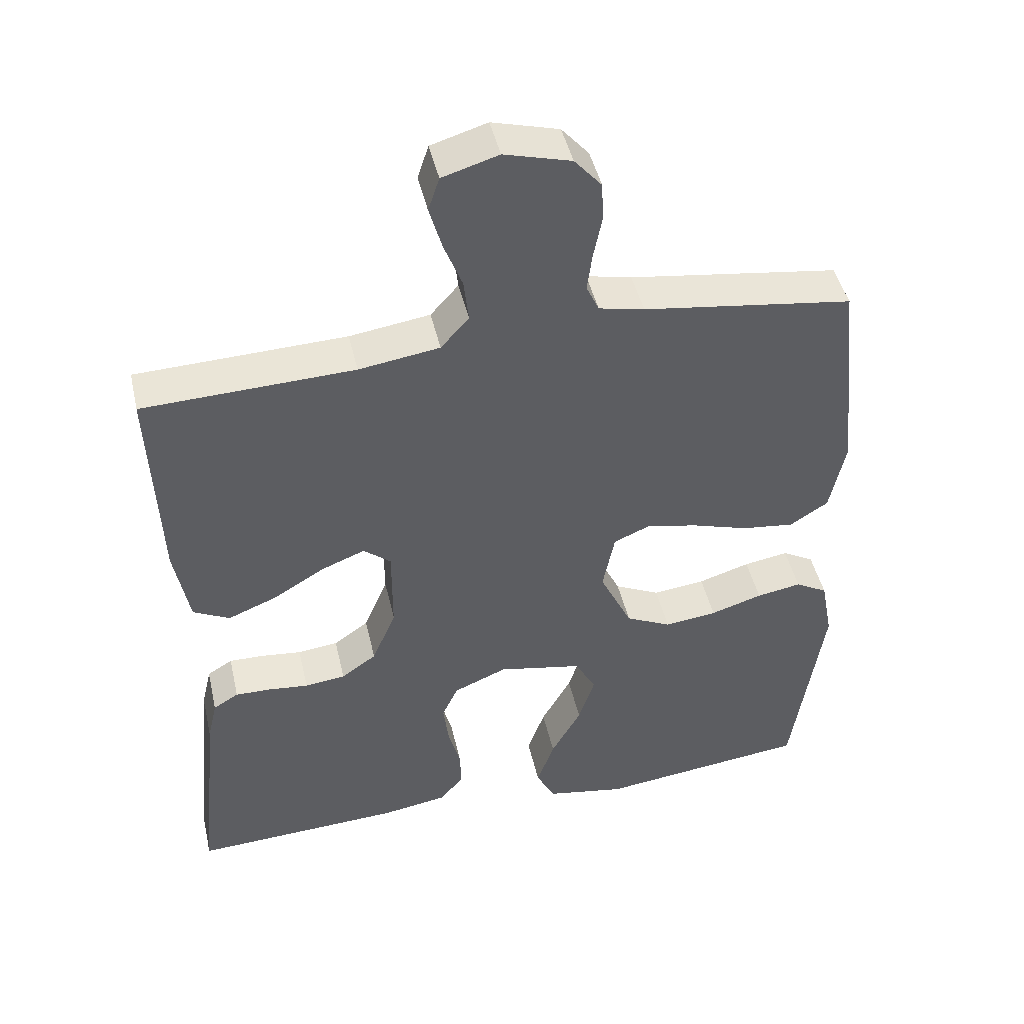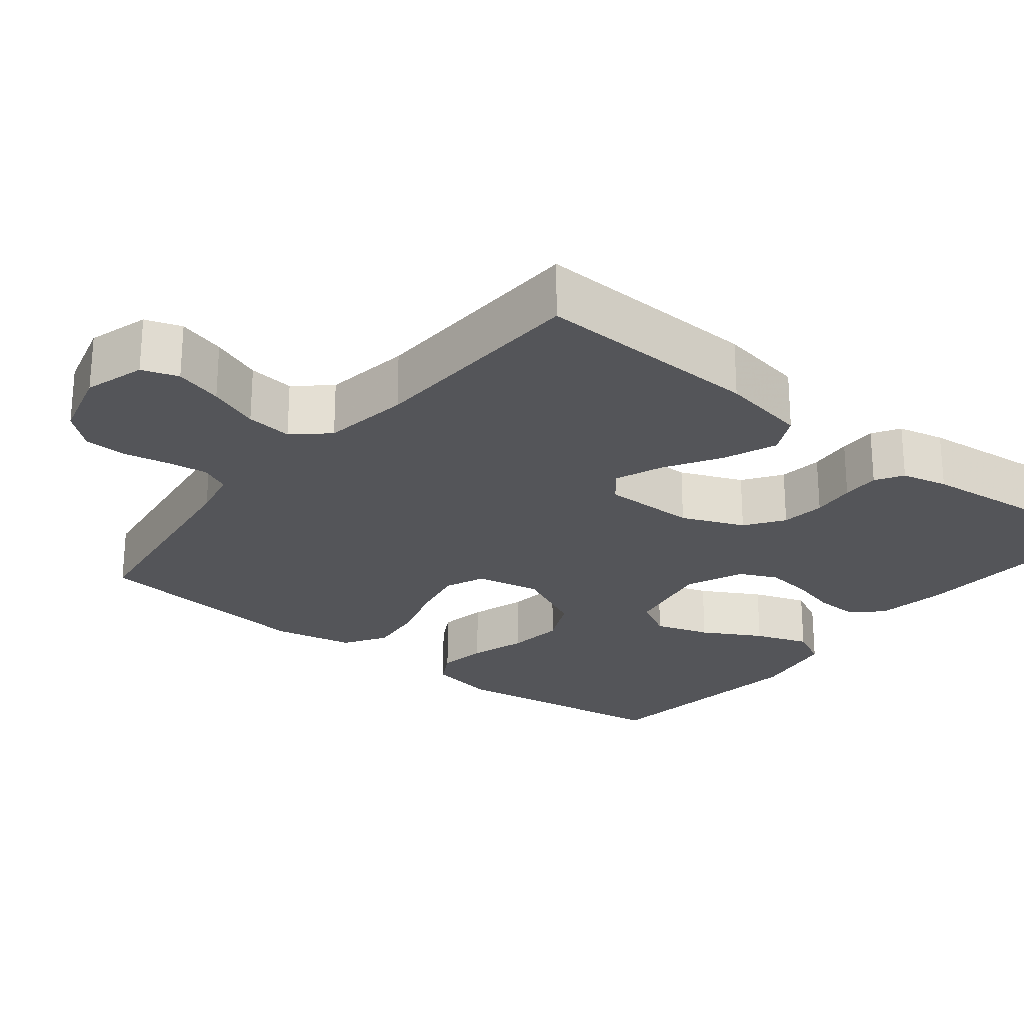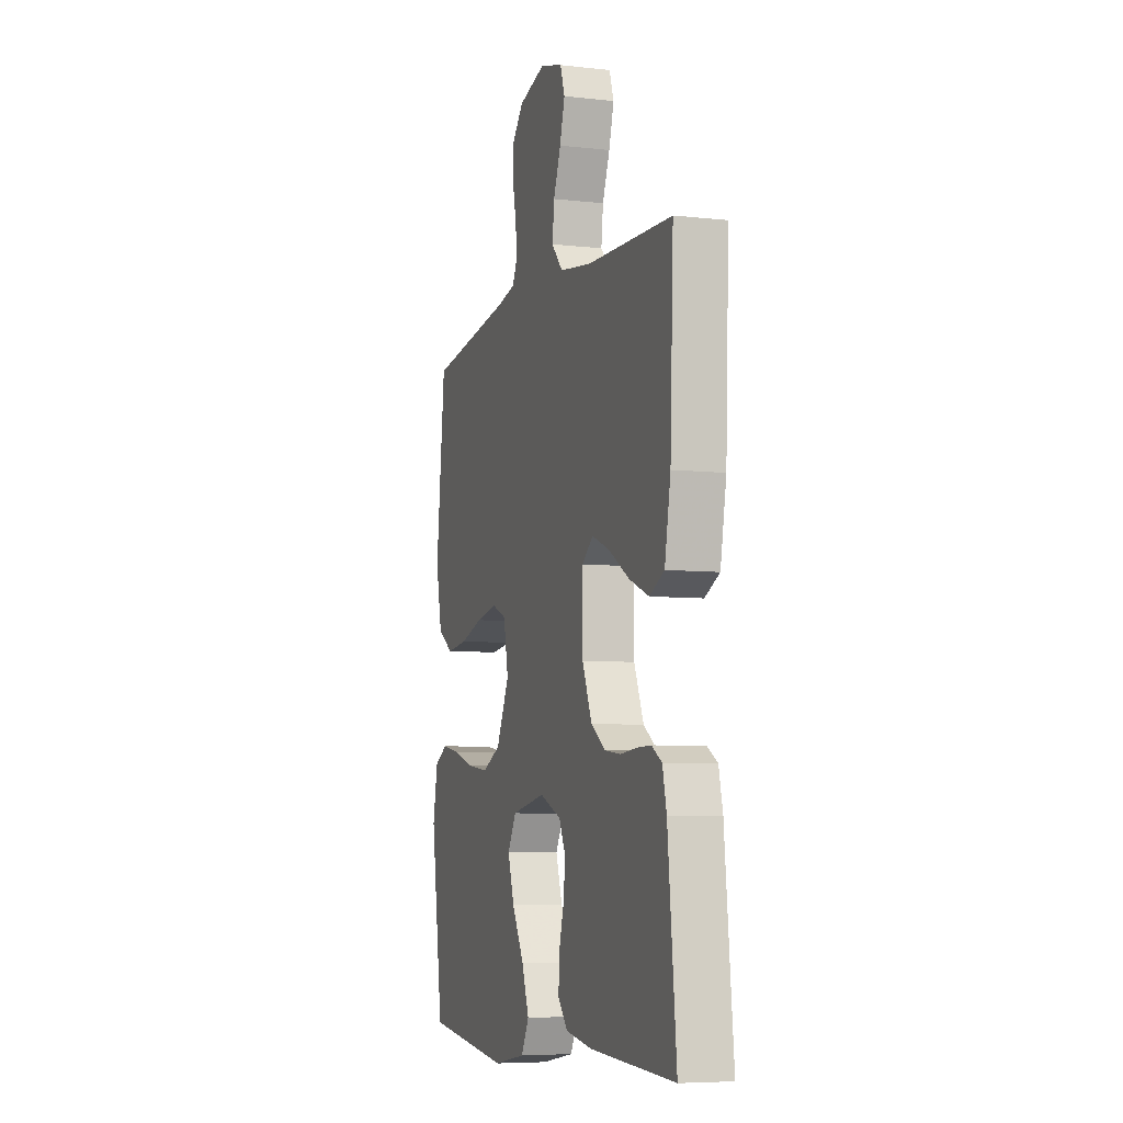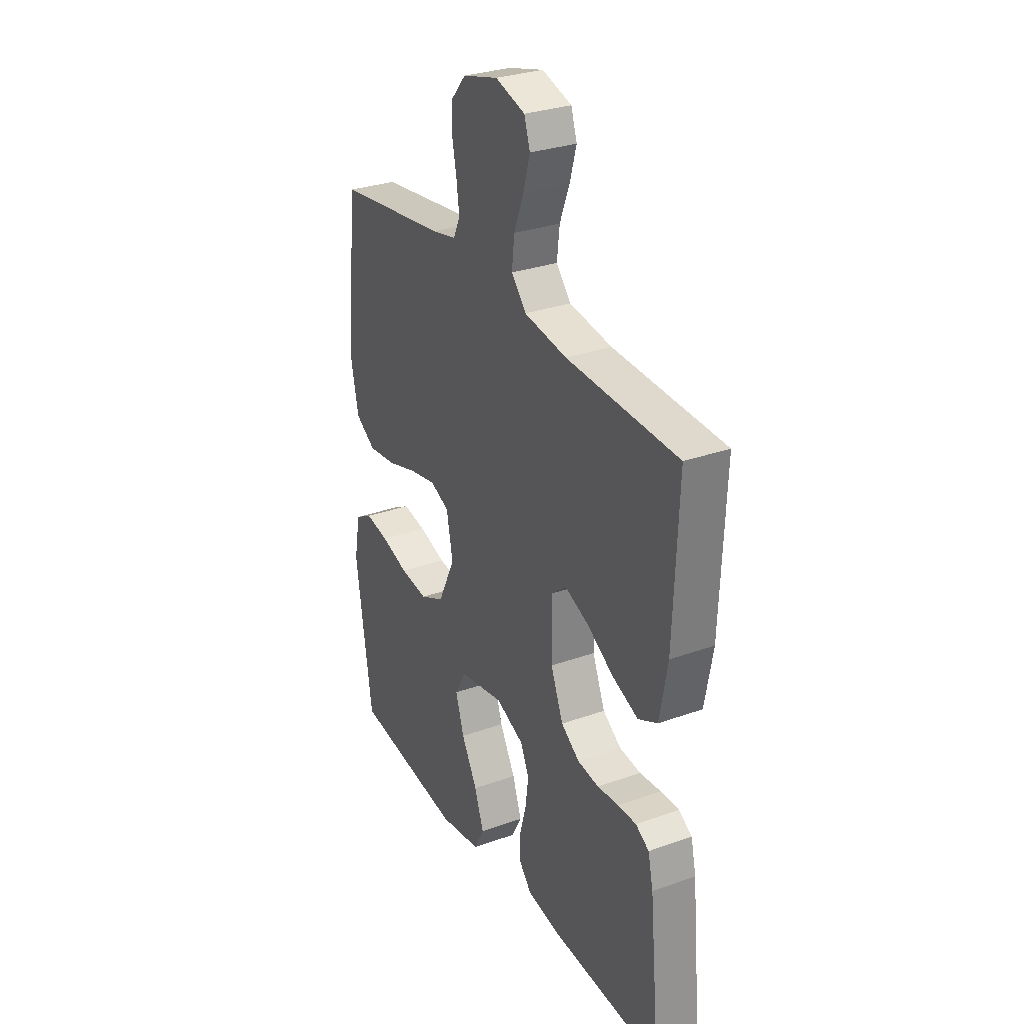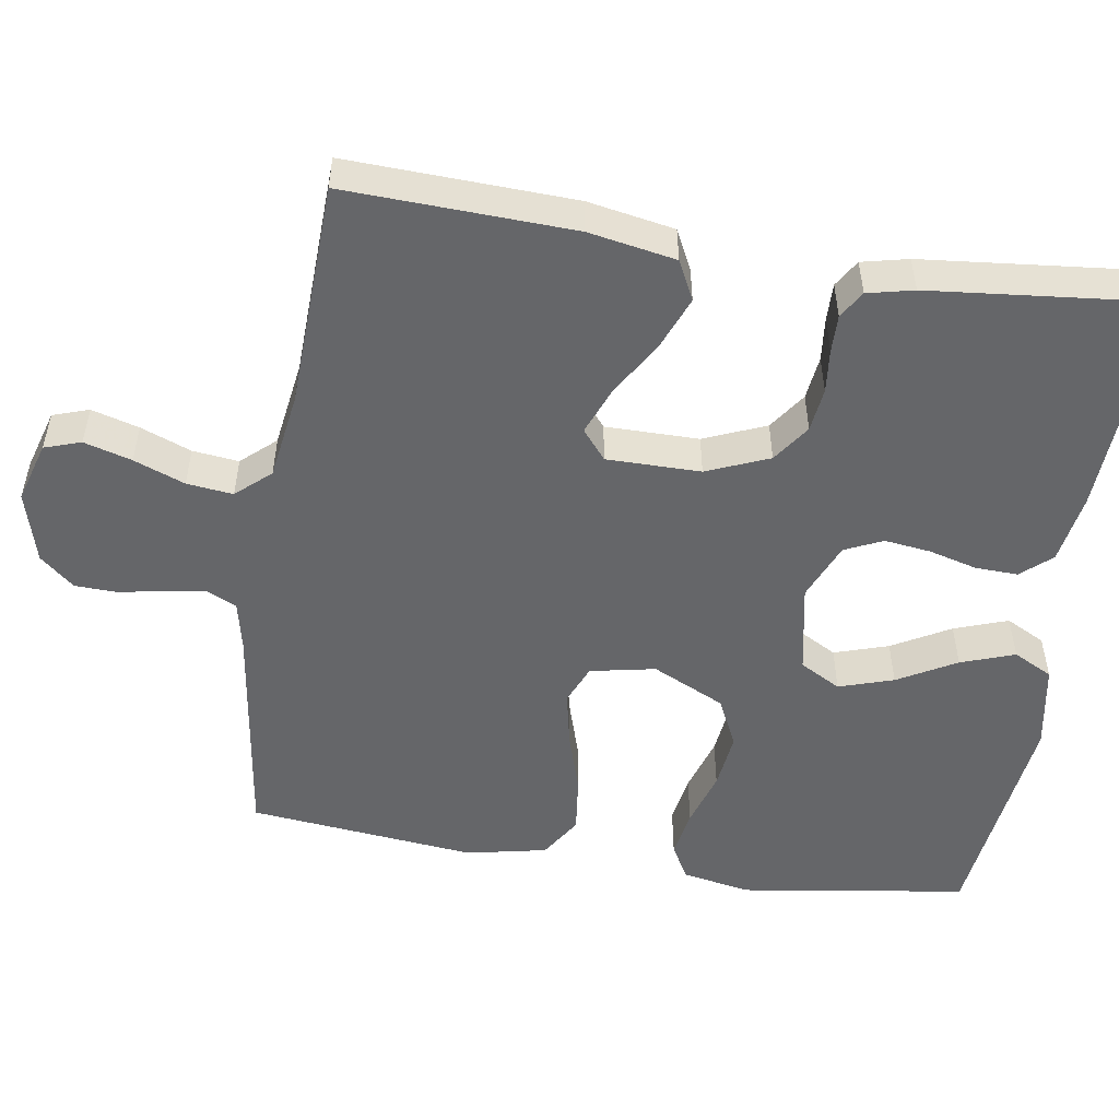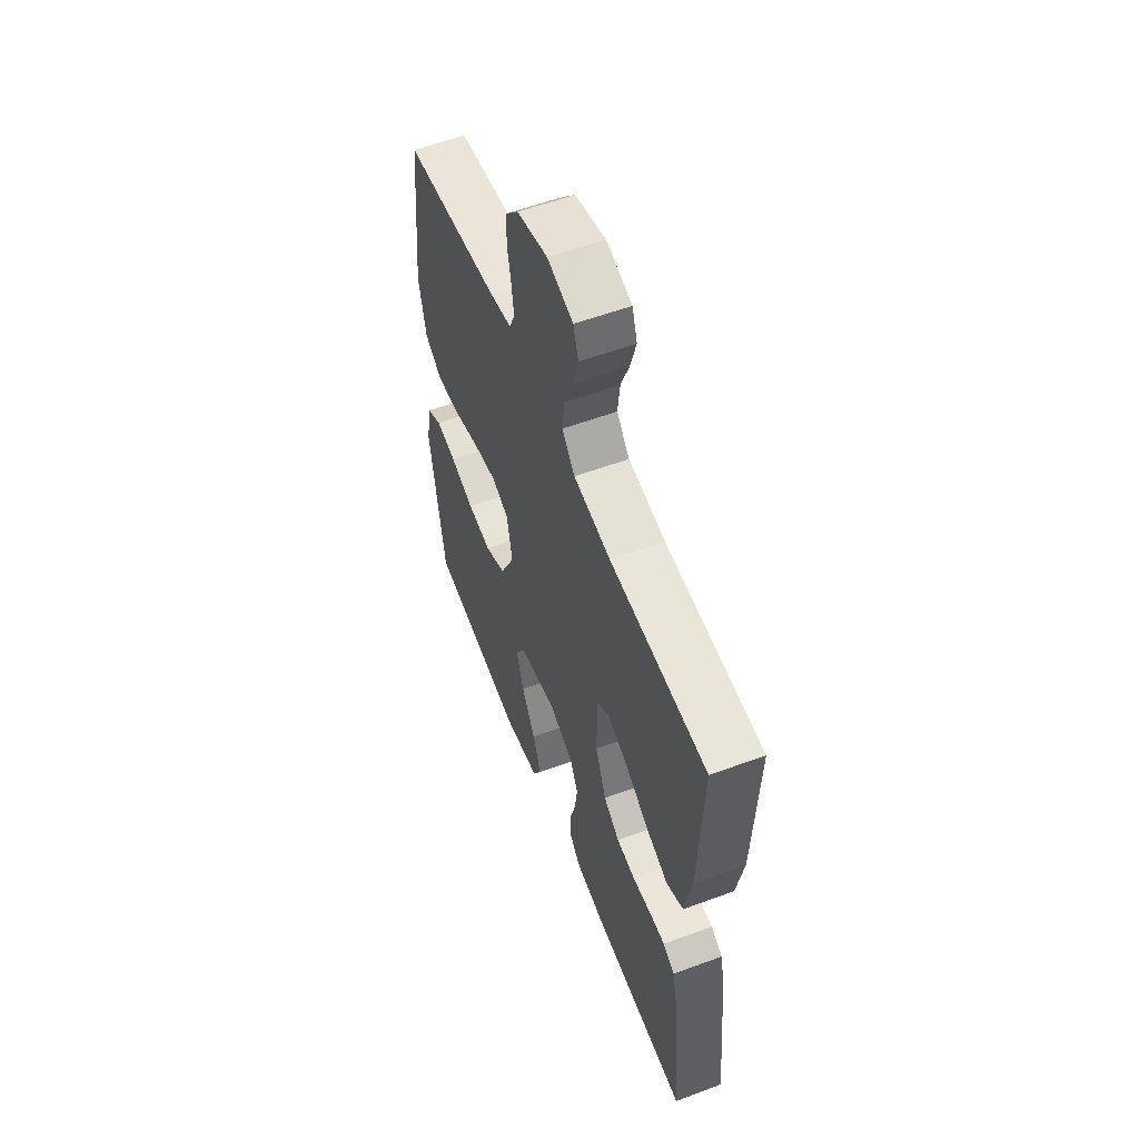
<metadata>
{"format":"obj","ext":"obj","renderer":"f3d","projection":"perspective","resolution":1024,"background":"white","views":[{"elev":45.7,"azim":167.2,"up":"+Z"},{"elev":-24.6,"azim":51.4,"up":"+Y"},{"elev":-6.6,"azim":71.7,"up":"+Z"},{"elev":30.1,"azim":62.5,"up":"+Z"},{"elev":-51.8,"azim":81.1,"up":"+Y"},{"elev":57.1,"azim":68.9,"up":"+Z"}]}
</metadata>
<code>
v 0.5 0.07 0.5
v 0.488 0.07 0.2
v 0.467 0.07 0.085
v 0.415 0.07 0.059
v 0.345 0.07 0.087
v 0.272 0.07 0.131
v 0.209 0.07 0.156
v 0.17 0.07 0.124
v 0.17 0.07 0
v 0.204 0.07 -0.082
v 0.254 0.07 -0.117
v 0.312 0.07 -0.124
v 0.37 0.07 -0.118
v 0.42 0.07 -0.117
v 0.456 0.07 -0.139
v 0.47 0.07 -0.2
v 0.5 0.07 -0.5
v 0.2 0.07 -0.485
v 0.107 0.07 -0.47
v 0.072 0.07 -0.43
v 0.074 0.07 -0.374
v 0.091 0.07 -0.311
v 0.099 0.07 -0.249
v 0.076 0.07 -0.199
v 0 0.07 -0.167
v -0.12 0.07 -0.19
v -0.15 0.07 -0.244
v -0.127 0.07 -0.316
v -0.084 0.07 -0.393
v -0.059 0.07 -0.464
v -0.086 0.07 -0.516
v -0.2 0.07 -0.536
v -0.5 0.07 -0.5
v -0.544 0.07 -0.2
v -0.527 0.07 -0.11
v -0.481 0.07 -0.084
v -0.417 0.07 -0.095
v -0.343 0.07 -0.118
v -0.268 0.07 -0.127
v -0.203 0.07 -0.096
v -0.157 0.07 0
v -0.174 0.07 0.086
v -0.226 0.07 0.108
v -0.299 0.07 0.093
v -0.38 0.07 0.068
v -0.455 0.07 0.059
v -0.51 0.07 0.094
v -0.532 0.07 0.2
v -0.5 0.07 0.5
v -0.2 0.07 0.542
v -0.135 0.07 0.556
v -0.117 0.07 0.595
v -0.124 0.07 0.648
v -0.136 0.07 0.708
v -0.134 0.07 0.765
v -0.095 0.07 0.81
v 0 0.07 0.836
v 0.08 0.07 0.812
v 0.096 0.07 0.764
v 0.078 0.07 0.701
v 0.052 0.07 0.634
v 0.045 0.07 0.573
v 0.085 0.07 0.528
v 0.2 0.07 0.511
v 0.5 0 0.5
v 0.488 0 0.2
v 0.467 0 0.085
v 0.415 0 0.059
v 0.345 0 0.087
v 0.272 0 0.131
v 0.209 0 0.156
v 0.17 0 0.124
v 0.17 0 0
v 0.204 0 -0.082
v 0.254 0 -0.117
v 0.312 0 -0.124
v 0.37 0 -0.118
v 0.42 0 -0.117
v 0.456 0 -0.139
v 0.47 0 -0.2
v 0.5 0 -0.5
v 0.2 0 -0.485
v 0.107 0 -0.47
v 0.072 0 -0.43
v 0.074 0 -0.374
v 0.091 0 -0.311
v 0.099 0 -0.249
v 0.076 0 -0.199
v 0 0 -0.167
v -0.12 0 -0.19
v -0.15 0 -0.244
v -0.127 0 -0.316
v -0.084 0 -0.393
v -0.059 0 -0.464
v -0.086 0 -0.516
v -0.2 0 -0.536
v -0.5 0 -0.5
v -0.544 0 -0.2
v -0.527 0 -0.11
v -0.481 0 -0.084
v -0.417 0 -0.095
v -0.343 0 -0.118
v -0.268 0 -0.127
v -0.203 0 -0.096
v -0.157 0 0
v -0.174 0 0.086
v -0.226 0 0.108
v -0.299 0 0.093
v -0.38 0 0.068
v -0.455 0 0.059
v -0.51 0 0.094
v -0.532 0 0.2
v -0.5 0 0.5
v -0.2 0 0.542
v -0.135 0 0.556
v -0.117 0 0.595
v -0.124 0 0.648
v -0.136 0 0.708
v -0.134 0 0.765
v -0.095 0 0.81
v 0 0 0.836
v 0.08 0 0.812
v 0.096 0 0.764
v 0.078 0 0.701
v 0.052 0 0.634
v 0.045 0 0.573
v 0.085 0 0.528
v 0.2 0 0.511
f 59 60 61
f 58 59 61
f 57 58 61
f 56 57 61
f 55 56 61
f 54 55 61
f 53 54 61
f 52 53 61 62
f 51 52 62 63
f 48 49 50
f 47 48 50
f 46 47 50
f 45 46 50
f 44 45 50
f 51 63 64
f 50 51 64
f 44 50 64
f 43 44 64
f 36 37 38
f 35 36 38
f 34 35 38
f 33 34 38
f 32 33 38
f 31 32 38
f 30 31 38
f 29 30 38
f 28 29 38
f 27 28 38 39
f 26 27 39 40
f 20 21 22
f 19 20 22
f 18 19 22
f 17 18 22
f 16 17 22
f 15 16 22
f 14 15 22
f 13 14 22
f 12 13 22
f 11 12 22 23
f 10 11 23 24
f 4 5 6
f 3 4 6
f 2 3 6
f 1 2 6
f 64 1 6
f 64 6 7
f 64 7 8
f 43 64 8
f 42 43 8
f 41 42 8 9
f 41 9 10
f 40 41 10
f 26 40 10
f 25 26 10
f 10 24 25
f 125 124 123
f 125 123 122
f 125 122 121
f 125 121 120
f 125 120 119
f 125 119 118
f 125 118 117
f 126 125 117 116
f 127 126 116 115
f 114 113 112
f 114 112 111
f 114 111 110
f 114 110 109
f 114 109 108
f 128 127 115
f 128 115 114
f 128 114 108
f 128 108 107
f 102 101 100
f 102 100 99
f 102 99 98
f 102 98 97
f 102 97 96
f 102 96 95
f 102 95 94
f 102 94 93
f 102 93 92
f 103 102 92 91
f 104 103 91 90
f 86 85 84
f 86 84 83
f 86 83 82
f 86 82 81
f 86 81 80
f 86 80 79
f 86 79 78
f 86 78 77
f 86 77 76
f 87 86 76 75
f 88 87 75 74
f 70 69 68
f 70 68 67
f 70 67 66
f 70 66 65
f 70 65 128
f 71 70 128
f 72 71 128
f 72 128 107
f 72 107 106
f 73 72 106 105
f 74 73 105
f 74 105 104
f 74 104 90
f 74 90 89
f 89 88 74
f 1 65 66 2
f 2 66 67 3
f 3 67 68 4
f 4 68 69 5
f 5 69 70 6
f 6 70 71 7
f 7 71 72 8
f 8 72 73 9
f 9 73 74 10
f 10 74 75 11
f 11 75 76 12
f 12 76 77 13
f 13 77 78 14
f 14 78 79 15
f 15 79 80 16
f 16 80 81 17
f 17 81 82 18
f 18 82 83 19
f 19 83 84 20
f 20 84 85 21
f 21 85 86 22
f 22 86 87 23
f 23 87 88 24
f 24 88 89 25
f 25 89 90 26
f 26 90 91 27
f 27 91 92 28
f 28 92 93 29
f 29 93 94 30
f 30 94 95 31
f 31 95 96 32
f 32 96 97 33
f 33 97 98 34
f 34 98 99 35
f 35 99 100 36
f 36 100 101 37
f 37 101 102 38
f 38 102 103 39
f 39 103 104 40
f 40 104 105 41
f 41 105 106 42
f 42 106 107 43
f 43 107 108 44
f 44 108 109 45
f 45 109 110 46
f 46 110 111 47
f 47 111 112 48
f 48 112 113 49
f 49 113 114 50
f 50 114 115 51
f 51 115 116 52
f 52 116 117 53
f 53 117 118 54
f 54 118 119 55
f 55 119 120 56
f 56 120 121 57
f 57 121 122 58
f 58 122 123 59
f 59 123 124 60
f 60 124 125 61
f 61 125 126 62
f 62 126 127 63
f 63 127 128 64
f 64 128 65 1

</code>
